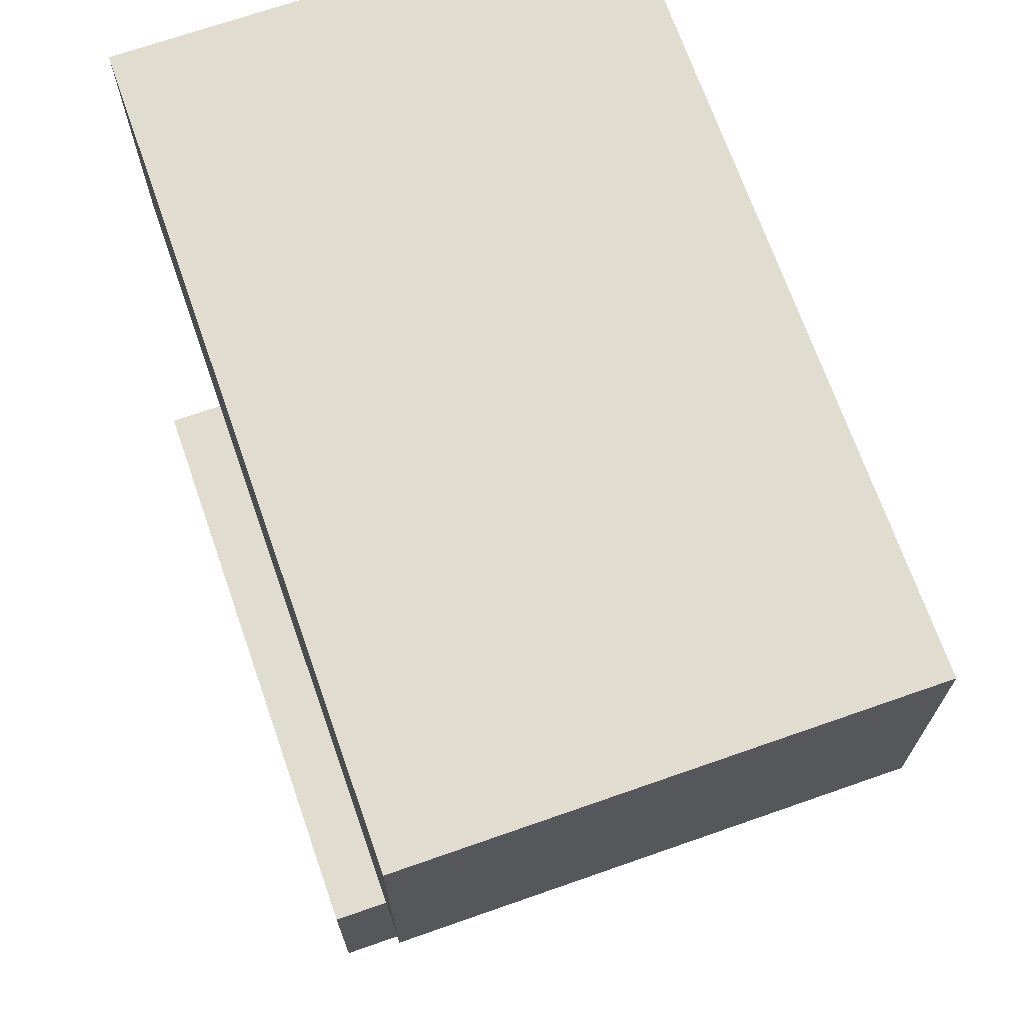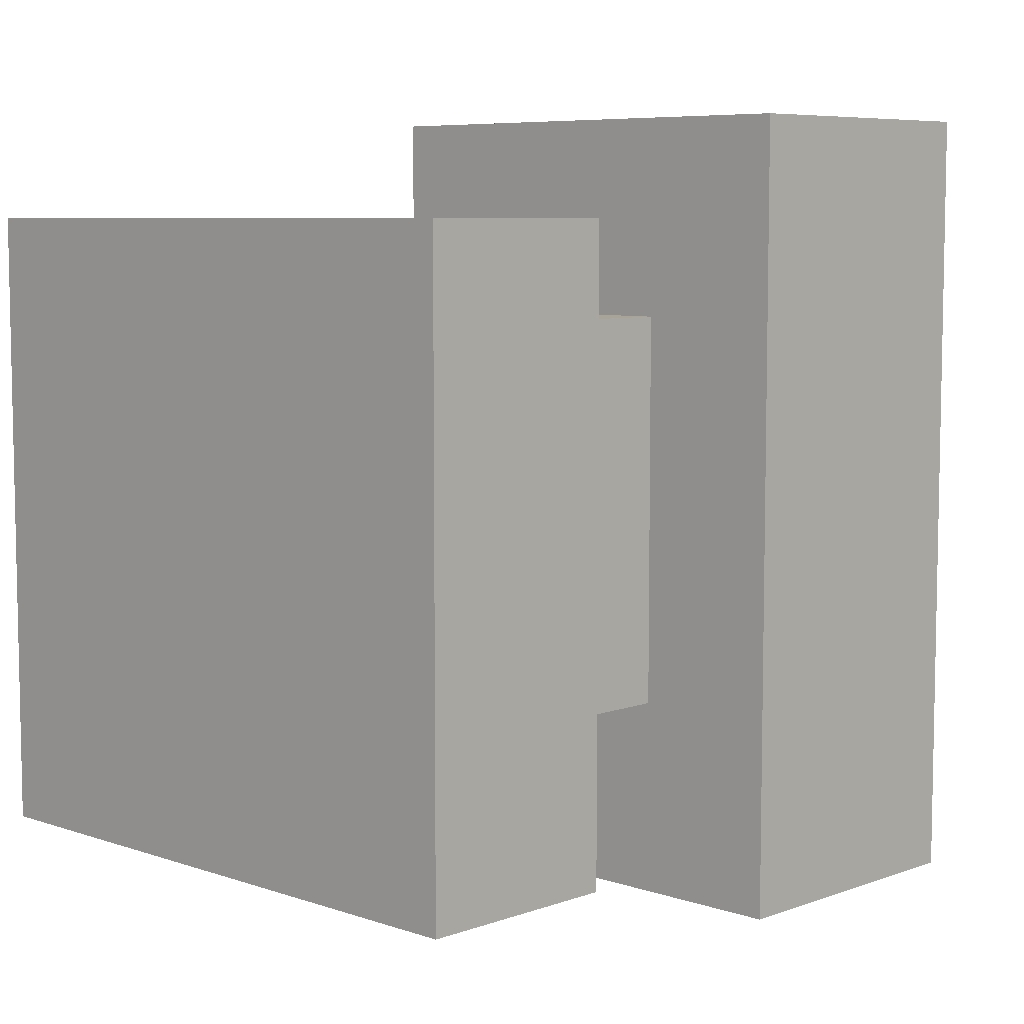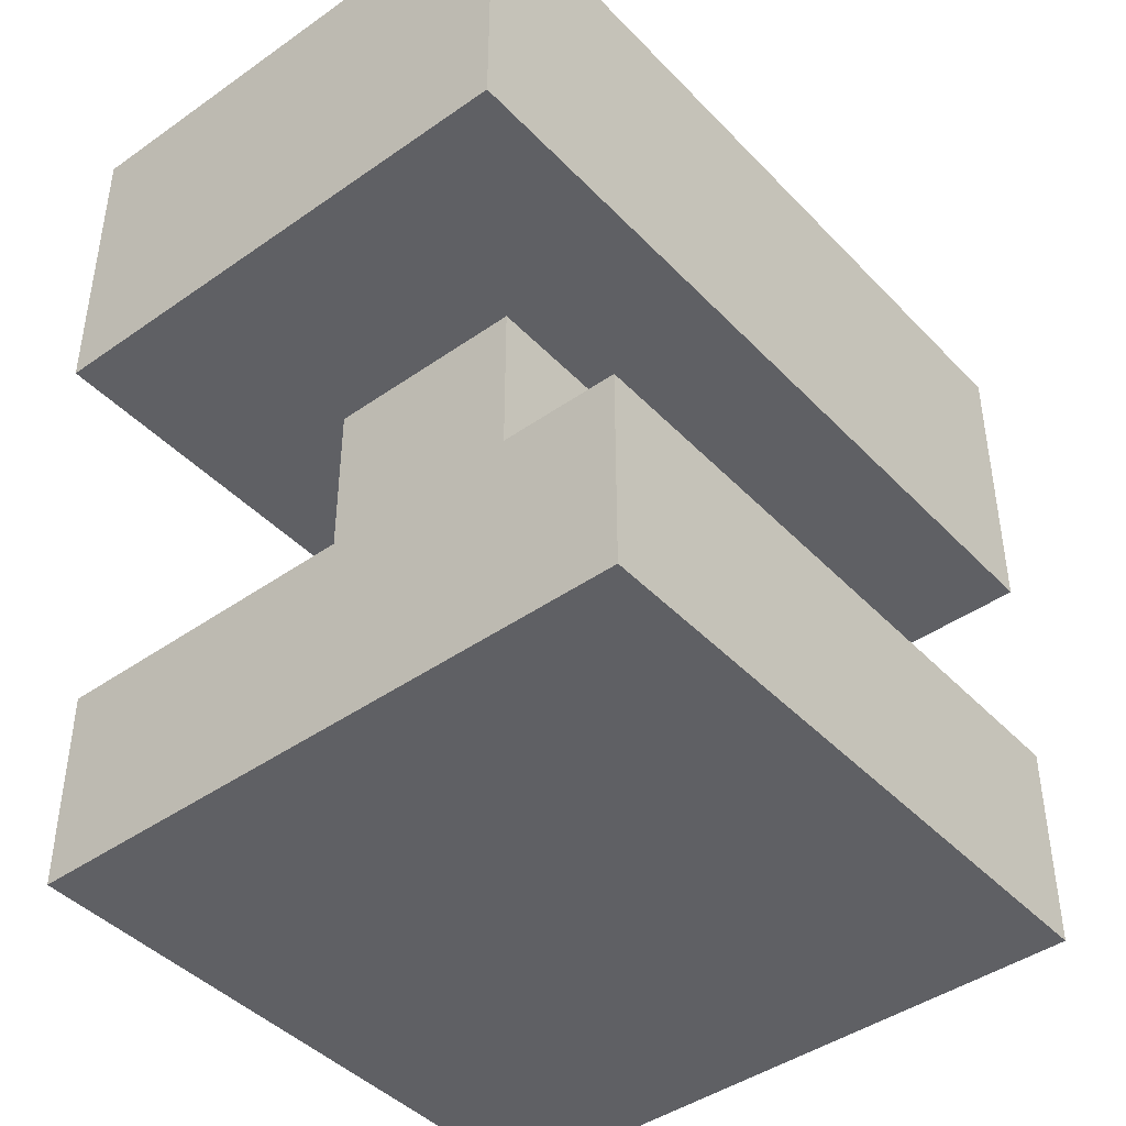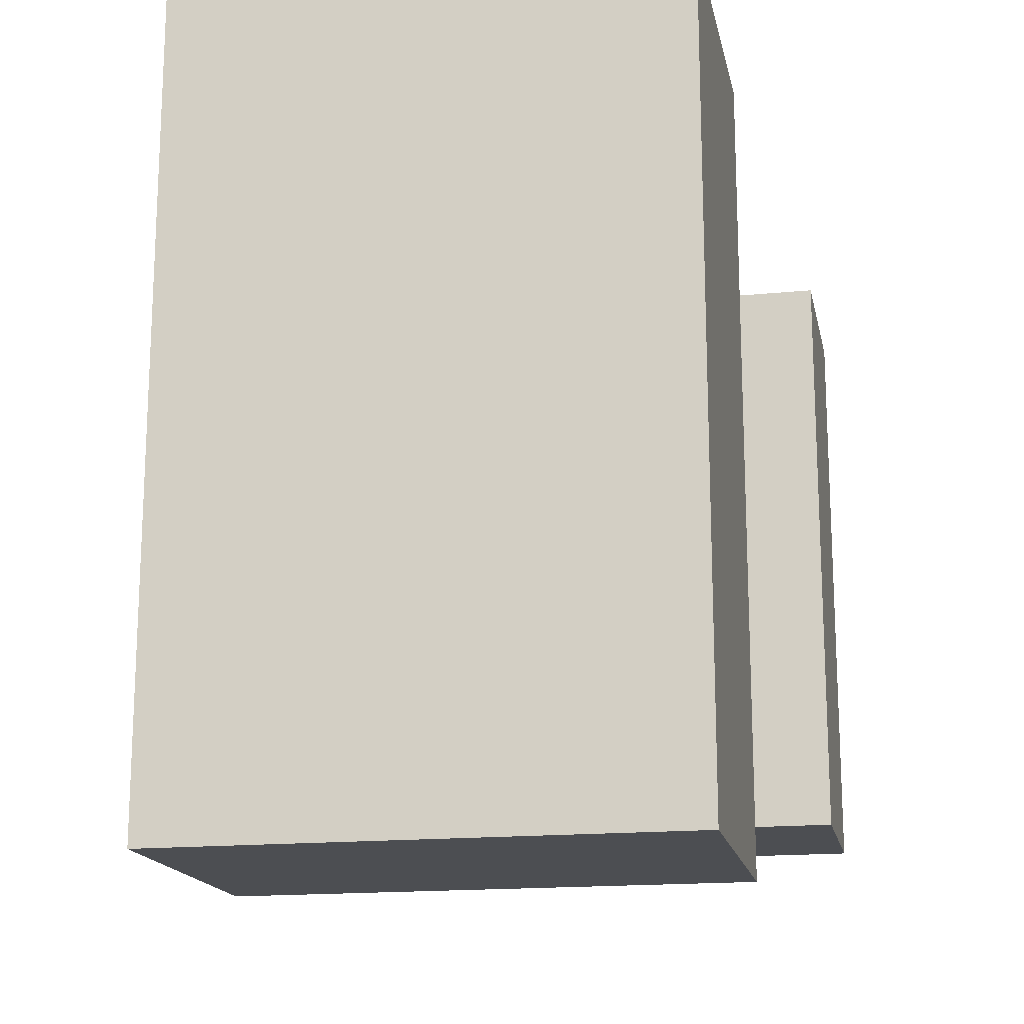
<metadata>
{"format":"obj","ext":"obj","renderer":"f3d","projection":"perspective","resolution":1024,"background":"white","views":[{"elev":69.7,"azim":-19.3,"up":"+Y"},{"elev":7.0,"azim":44.2,"up":"+Z"},{"elev":-43.4,"azim":39.7,"up":"+Y"},{"elev":-16.8,"azim":-168.6,"up":"+Z"}]}
</metadata>
<code>
o
v -1.2 0 1.2
v -1.2 0 -1.2
v -1.2 0.8 1.2
v -1.2 0.8 -1.2
v -1 2 1.6
v -1 2 -1.6
v -1 2.3 0.4
v -1 2.3 0.3
v -1 2.3 -1.3
v -1 2.3 -1.5
v -1 2.4 1.5
v -1 2.4 1.4
v -1 2.4 -0.7
v -1 2.4 -0.8
v -1 2.4 -1.2
v -1 2.4 -1.3
v -1 2.5 1.3
v -1 2.5 1.2
v -1 2.5 1
v -1 2.5 0.7
v -1 2.5 0.6
v -1 2.5 0.4
v -1 2.5 0.3
v -1 2.5 0.2
v -1 2.5 0.1
v -1 2.5 -0.1
v -1 2.5 -0.2
v -1 2.5 -0.3
v -1 2.5 -0.5
v -1 2.5 -0.7
v -1 2.5 -0.8
v -1 2.5 -0.9
v -1 2.5 -1.1
v -1 2.5 -1.2
v -1 2.5 -1.3
v -1 2.5 -1.4
v -1 2.6 1.6
v -1 2.6 1.5
v -1 2.6 1.4
v -1 2.6 1.3
v -1 2.6 1.1
v -1 2.6 1
v -1 2.6 0.7
v -1 2.6 0.6
v -1 2.6 0.4
v -1 2.6 0.3
v -1 2.6 0.2
v -1 2.6 0.1
v -1 2.6 -0.1
v -1 2.6 -0.2
v -1 2.6 -0.3
v -1 2.6 -0.5
v -1 2.6 -0.8
v -1 2.6 -0.9
v -1 2.6 -1
v -1 2.6 -1.1
v -1 2.7 1.2
v -1 2.7 1.1
v -1 2.7 0.9
v -1 2.7 0.3
v -1 2.7 0.2
v -1 2.7 -0.4
v -1 2.7 -0.7
v -1 2.7 -0.8
v -1 2.7 -1
v -1 2.7 -1.1
v -1 2.7 -1.2
v -1 2.7 -1.5
v -1 2.7 -1.6
v -1 2.8 1.1
v -1 2.8 0.9
v -1 2.8 0.4
v -1 2.8 0.2
v -1 2.8 -0.4
v -1 2.8 -0.7
v -1 2.8 -1.1
v -1 2.8 -1.2
v -1 2.8 -1.3
v -1 2.8 -1.4
v -1 3.2 1.6
v -1 3.2 -1.6
v -0.8 0.8 1
v -0.8 0.8 -1
v -0.8 1 1
v -0.8 1 -1
v -0.4 1 0.8
v -0.4 1 -0.8
v -0.4 2 0.8
v -0.4 2 -0.8
v 0.4 1 0.8
v 0.4 1 -0.8
v 0.4 2 0.8
v 0.4 2 -0.8
v 0.8 0.8 1
v 0.8 0.8 0.7
v 0.8 0.8 0.6
v 0.8 0.8 -1
v 0.8 0.9 0.7
v 0.8 0.9 0.6
v 0.8 1 1
v 0.8 1 -1
v 1 2 1.6
v 1 2 -1.6
v 1 2.2 1.5
v 1 2.2 1.4
v 1 2.2 1.3
v 1 2.2 1.2
v 1 2.2 0.9
v 1 2.2 0.8
v 1 2.2 0.5
v 1 2.2 0.4
v 1 2.3 0.8
v 1 2.3 0.7
v 1 2.3 0.3
v 1 2.3 0.2
v 1 2.3 0.1
v 1 2.3 0
v 1 2.4 1.6
v 1 2.4 1.5
v 1 2.4 0.9
v 1 2.4 0.8
v 1 2.4 0.6
v 1 2.4 0.5
v 1 2.4 0.4
v 1 2.4 0.3
v 1 2.4 -0.1
v 1 2.4 -0.4
v 1 2.4 -0.7
v 1 2.4 -0.8
v 1 2.4 -1.5
v 1 2.4 -1.6
v 1 2.5 1.2
v 1 2.5 1.1
v 1 2.5 1
v 1 2.5 0.8
v 1 2.5 0.7
v 1 2.5 0.6
v 1 2.5 -0.2
v 1 2.5 -0.3
v 1 2.5 -0.6
v 1 2.5 -0.7
v 1 2.5 -1
v 1 2.5 -1.1
v 1 2.6 1.4
v 1 2.6 1.3
v 1 2.6 1.1
v 1 2.6 1
v 1 2.6 0.2
v 1 2.6 0.1
v 1 2.6 0
v 1 2.6 -0.1
v 1 2.6 -0.2
v 1 2.6 -0.3
v 1 2.6 -0.7
v 1 2.6 -0.8
v 1 2.6 -0.9
v 1 2.6 -1
v 1 2.6 -1.1
v 1 2.6 -1.2
v 1 2.7 1.3
v 1 2.7 1.2
v 1 2.7 1
v 1 2.7 0.9
v 1 2.7 -0.2
v 1 2.7 -0.3
v 1 2.7 -0.4
v 1 2.7 -0.6
v 1 2.7 -0.7
v 1 2.7 -0.9
v 1 2.7 -1.3
v 1 2.7 -1.5
v 1 2.8 1.3
v 1 2.8 1.2
v 1 2.8 1
v 1 2.8 0.9
v 1 2.8 -0.2
v 1 2.8 -0.3
v 1 2.8 -1.2
v 1 2.8 -1.3
v 1 3.2 1.6
v 1 3.2 -1.6
v 1.2 0 1.2
v 1.2 0 -1.2
v 1.2 0.8 1.2
v 1.2 0.8 -1.2
v -1 2 1.6
v -1 2.6 1.6
v -1 3.2 1.6
v -0.8 2.5 1.6
v -0.8 2.6 1.6
v -0.8 2.7 1.6
v -0.8 2.8 1.6
v -0.7 2.5 1.6
v -0.7 2.7 1.6
v -0.7 2.8 1.6
v -0.6 2.6 1.6
v -0.6 2.7 1.6
v -0.5 2.7 1.6
v -0.5 2.8 1.6
v -0.4 2.4 1.6
v -0.4 2.5 1.6
v -0.3 2.5 1.6
v -0.3 2.6 1.6
v -0.2 2.4 1.6
v -0.2 2.5 1.6
v -0.2 2.7 1.6
v -0.2 2.8 1.6
v -0.1 2.5 1.6
v -0.1 2.8 1.6
v 1.192e-07 2.7 1.6
v 1.192e-07 2.8 1.6
v 0.1 2.6 1.6
v 0.1 2.7 1.6
v 0.2 2.7 1.6
v 0.2 2.8 1.6
v 0.3 2.5 1.6
v 0.3 2.6 1.6
v 0.4 2.7 1.6
v 0.4 2.8 1.6
v 0.5 2.7 1.6
v 0.5 2.8 1.6
v 0.6 2.5 1.6
v 0.6 2.6 1.6
v 0.7 2.7 1.6
v 0.7 2.8 1.6
v 0.8 2.6 1.6
v 0.8 2.7 1.6
v 0.9 2.4 1.6
v 0.9 2.7 1.6
v 1 2 1.6
v 1 2.4 1.6
v 1 3.2 1.6
v -1.2 0 1.2
v -1.2 0.8 1.2
v 1.2 0 1.2
v 1.2 0.8 1.2
v -0.8 0.8 1
v -0.8 1 1
v 0.8 0.8 1
v 0.8 1 1
v -0.4 1 0.8
v -0.4 2 0.8
v 0.4 1 0.8
v 0.4 2 0.8
v -0.4 1 -0.8
v -0.4 2 -0.8
v 0.4 1 -0.8
v 0.4 2 -0.8
v -0.8 0.8 -1
v -0.8 1 -1
v 0.8 0.8 -1
v 0.8 1 -1
v -1.2 0 -1.2
v -1.2 0.8 -1.2
v 1.2 0 -1.2
v 1.2 0.8 -1.2
v -1 2 -1.6
v -1 2.7 -1.6
v -1 3.2 -1.6
v -0.9 2.5 -1.6
v -0.9 2.7 -1.6
v -0.6 2.5 -1.6
v -0.6 2.7 -1.6
v -0.5 2.5 -1.6
v -0.5 2.7 -1.6
v -0.4 2.4 -1.6
v -0.4 2.5 -1.6
v -0.4 2.7 -1.6
v -0.4 2.8 -1.6
v -0.3 2.4 -1.6
v -0.3 2.5 -1.6
v -0.1 2.5 -1.6
v -0.1 2.6 -1.6
v -0.1 2.7 -1.6
v -0.1 2.8 -1.6
v 1.192e-07 2.5 -1.6
v 1.192e-07 2.6 -1.6
v 0.1 2.5 -1.6
v 0.1 2.6 -1.6
v 0.2 2.6 -1.6
v 0.2 2.7 -1.6
v 0.3 2.6 -1.6
v 0.3 2.7 -1.6
v 0.4 2.7 -1.6
v 0.4 2.8 -1.6
v 0.5 2.5 -1.6
v 0.5 2.6 -1.6
v 0.5 2.7 -1.6
v 0.5 2.8 -1.6
v 0.8 2.5 -1.6
v 0.8 2.6 -1.6
v 0.9 2.4 -1.6
v 0.9 2.6 -1.6
v 1 2 -1.6
v 1 2.4 -1.6
v 1 3.2 -1.6
v -1.2 0 1.2
v 1.2 0 1.2
v -1.2 0 -1.2
v 1.2 0 -1.2
v -1 2 1.6
v 1 2 1.6
v -0.4 2 0.8
v 0.4 2 0.8
v -0.4 2 -0.8
v 0.4 2 -0.8
v -1 2 -1.6
v 1 2 -1.6
v -1.2 0.8 1.2
v 1.2 0.8 1.2
v -0.8 0.8 1
v 0.8 0.8 1
v 0.8 0.8 0.7
v 0.8 0.8 0.6
v -0.8 0.8 -1
v 0.8 0.8 -1
v -1.2 0.8 -1.2
v 1.2 0.8 -1.2
v -0.8 1 1
v 0.8 1 1
v -0.4 1 0.8
v 0.4 1 0.8
v -0.4 1 -0.8
v 0.4 1 -0.8
v -0.8 1 -1
v 0.8 1 -1
v -1 3.2 1.6
v 1 3.2 1.6
v -1 3.2 -1.6
v 1 3.2 -1.6
f 3 2 1
f 4 2 3
f 7 6 5
f 8 6 7
f 9 6 8
f 10 6 9
f 11 7 5
f 12 7 11
f 13 9 8
f 14 9 13
f 15 9 14
f 16 10 9
f 16 9 15
f 17 7 12
f 18 7 17
f 19 7 18
f 20 7 19
f 21 7 20
f 22 8 7
f 22 7 21
f 23 13 8
f 23 8 22
f 24 13 23
f 25 13 24
f 26 13 25
f 27 13 26
f 28 13 27
f 29 13 28
f 30 14 13
f 30 13 29
f 31 15 14
f 31 14 30
f 32 15 31
f 33 15 32
f 34 16 15
f 34 15 33
f 35 10 16
f 35 16 34
f 36 10 35
f 37 11 5
f 38 12 11
f 38 11 37
f 39 17 12
f 39 12 38
f 40 18 17
f 40 17 39
f 41 19 18
f 42 20 19
f 42 19 41
f 43 21 20
f 43 20 42
f 44 22 21
f 44 21 43
f 44 23 22
f 44 24 23
f 45 24 44
f 46 24 45
f 47 25 24
f 47 24 46
f 48 26 25
f 48 25 47
f 49 27 26
f 49 26 48
f 50 28 27
f 50 27 49
f 51 29 28
f 51 28 50
f 52 30 29
f 52 29 51
f 52 31 30
f 52 32 31
f 53 32 52
f 54 33 32
f 54 32 53
f 55 33 54
f 56 34 33
f 56 33 55
f 56 35 34
f 57 38 37
f 57 39 38
f 57 18 40
f 57 41 18
f 57 40 39
f 58 42 41
f 58 41 57
f 58 43 42
f 58 45 44
f 58 44 43
f 59 45 58
f 60 51 50
f 60 49 48
f 60 50 49
f 60 53 52
f 60 47 46
f 60 46 45
f 60 52 51
f 60 48 47
f 61 53 60
f 62 53 61
f 63 53 62
f 64 55 54
f 64 53 63
f 64 54 53
f 65 56 55
f 65 55 64
f 66 35 56
f 66 56 65
f 67 35 66
f 68 6 10
f 68 10 36
f 69 6 68
f 70 59 58
f 70 58 57
f 71 45 59
f 71 59 70
f 72 60 45
f 72 45 71
f 72 61 60
f 73 62 61
f 73 61 72
f 74 63 62
f 74 62 73
f 75 65 64
f 75 63 74
f 75 64 63
f 75 66 65
f 76 67 66
f 76 66 75
f 77 35 67
f 77 67 76
f 78 36 35
f 78 35 77
f 79 69 68
f 79 36 78
f 79 68 36
f 80 76 75
f 80 57 37
f 80 79 78
f 80 72 71
f 80 71 70
f 80 74 73
f 80 77 76
f 80 78 77
f 80 73 72
f 80 70 57
f 80 75 74
f 81 69 79
f 81 79 80
f 84 83 82
f 85 83 84
f 88 87 86
f 89 87 88
f 90 91 92
f 92 91 93
f 94 95 98
f 95 96 98
f 96 97 99
f 98 96 99
f 94 98 100
f 98 99 100
f 99 97 101
f 100 99 101
f 102 103 104
f 104 103 105
f 105 103 106
f 106 103 107
f 107 103 108
f 108 103 109
f 109 103 110
f 110 103 111
f 108 109 112
f 109 110 112
f 112 110 113
f 111 103 114
f 114 103 115
f 115 103 116
f 116 103 117
f 102 104 118
f 104 105 119
f 118 104 119
f 107 108 120
f 108 112 120
f 112 113 120
f 120 113 121
f 113 110 122
f 110 111 123
f 122 110 123
f 111 114 124
f 123 111 124
f 114 115 125
f 124 114 125
f 117 103 126
f 126 103 127
f 127 103 128
f 128 103 129
f 129 103 130
f 130 103 131
f 106 107 132
f 107 120 132
f 120 121 132
f 132 121 133
f 133 121 134
f 121 113 135
f 134 121 135
f 113 122 136
f 135 113 136
f 122 123 137
f 136 122 137
f 123 124 137
f 124 125 137
f 126 127 138
f 138 127 139
f 127 128 140
f 128 129 141
f 140 128 141
f 129 130 142
f 142 130 143
f 105 106 144
f 119 105 144
f 118 119 144
f 132 133 145
f 144 106 145
f 106 132 145
f 133 134 146
f 145 133 146
f 134 135 147
f 146 134 147
f 135 136 147
f 136 137 147
f 125 115 148
f 147 137 148
f 115 116 148
f 137 125 148
f 116 117 149
f 148 116 149
f 117 126 150
f 149 117 150
f 126 138 151
f 150 126 151
f 138 139 152
f 151 138 152
f 139 127 153
f 152 139 153
f 141 129 154
f 140 141 154
f 129 142 155
f 154 129 155
f 155 142 156
f 142 143 157
f 156 142 157
f 143 130 158
f 157 143 158
f 158 130 159
f 146 147 160
f 144 145 160
f 145 146 160
f 147 148 160
f 150 151 160
f 151 152 160
f 149 150 160
f 148 149 160
f 152 153 160
f 160 153 161
f 161 153 162
f 162 153 163
f 163 153 164
f 153 127 165
f 164 153 165
f 127 140 166
f 165 127 166
f 140 154 167
f 166 140 167
f 155 156 168
f 167 154 168
f 154 155 168
f 156 157 169
f 168 156 169
f 158 159 169
f 157 158 169
f 159 130 170
f 130 131 171
f 170 130 171
f 160 161 172
f 144 160 172
f 161 162 173
f 172 161 173
f 162 163 174
f 173 162 174
f 163 164 175
f 174 163 175
f 164 165 176
f 175 164 176
f 167 168 177
f 176 165 177
f 166 167 177
f 168 169 177
f 165 166 177
f 169 159 178
f 177 169 178
f 159 170 178
f 170 171 179
f 178 170 179
f 176 177 180
f 175 176 180
f 178 179 180
f 118 144 180
f 174 175 180
f 172 173 180
f 173 174 180
f 177 178 180
f 144 172 180
f 179 171 181
f 180 179 181
f 171 131 181
f 182 183 184
f 184 183 185
f 189 187 186
f 190 188 187
f 190 187 189
f 191 188 190
f 192 188 191
f 193 189 186
f 193 190 189
f 193 191 190
f 194 192 191
f 194 191 193
f 195 188 192
f 195 192 194
f 196 194 193
f 197 195 194
f 197 194 196
f 198 197 196
f 198 195 197
f 199 188 195
f 199 195 198
f 200 193 186
f 200 196 193
f 201 196 200
f 202 201 200
f 202 196 201
f 203 198 196
f 203 196 202
f 204 202 200
f 204 200 186
f 204 203 202
f 205 203 204
f 206 198 203
f 206 203 205
f 206 199 198
f 207 188 199
f 207 199 206
f 208 205 204
f 208 206 205
f 208 207 206
f 209 188 207
f 209 207 208
f 210 209 208
f 211 188 209
f 211 209 210
f 212 210 208
f 213 211 210
f 213 210 212
f 214 213 212
f 214 211 213
f 215 188 211
f 215 211 214
f 216 208 204
f 216 212 208
f 217 214 212
f 217 212 216
f 218 215 214
f 218 214 217
f 218 217 216
f 219 188 215
f 219 215 218
f 220 218 216
f 220 219 218
f 221 188 219
f 221 219 220
f 222 220 216
f 222 216 204
f 223 220 222
f 224 221 220
f 224 220 223
f 225 188 221
f 225 221 224
f 226 224 223
f 226 223 222
f 226 225 224
f 227 225 226
f 228 204 186
f 228 222 204
f 228 227 226
f 228 226 222
f 229 225 227
f 229 227 228
f 230 228 186
f 231 229 228
f 231 228 230
f 232 188 225
f 232 229 231
f 232 225 229
f 235 234 233
f 236 234 235
f 239 238 237
f 240 238 239
f 243 242 241
f 244 242 243
f 245 246 247
f 247 246 248
f 249 250 251
f 251 250 252
f 253 254 255
f 255 254 256
f 257 258 260
f 258 259 261
f 260 258 261
f 257 260 262
f 260 261 262
f 261 259 263
f 262 261 263
f 257 262 264
f 262 263 264
f 263 259 265
f 264 263 265
f 257 264 266
f 264 265 267
f 266 264 267
f 265 259 268
f 267 265 268
f 268 259 269
f 266 267 270
f 257 266 270
f 267 268 270
f 270 268 271
f 270 271 272
f 271 268 272
f 272 268 273
f 268 269 274
f 273 268 274
f 269 259 275
f 274 269 275
f 272 273 276
f 270 272 276
f 273 274 277
f 276 273 277
f 274 275 277
f 270 276 278
f 276 277 278
f 277 275 279
f 278 277 279
f 278 279 280
f 279 275 280
f 280 275 281
f 278 280 282
f 280 281 282
f 281 275 283
f 282 281 283
f 282 283 284
f 283 275 284
f 275 259 285
f 284 275 285
f 270 278 286
f 278 282 286
f 282 284 287
f 286 282 287
f 284 285 288
f 287 284 288
f 285 259 289
f 288 285 289
f 287 288 290
f 270 286 290
f 288 289 290
f 286 287 290
f 290 289 291
f 257 270 292
f 270 290 292
f 290 291 292
f 291 289 293
f 292 291 293
f 257 292 294
f 292 293 295
f 294 292 295
f 289 259 296
f 295 293 296
f 293 289 296
f 299 298 297
f 300 298 299
f 303 302 301
f 304 302 303
f 305 303 301
f 306 302 304
f 307 305 301
f 307 306 305
f 308 302 306
f 308 306 307
f 309 310 311
f 311 310 312
f 312 310 313
f 313 310 314
f 309 311 315
f 314 310 316
f 309 315 317
f 315 316 317
f 316 310 318
f 317 316 318
f 319 320 321
f 321 320 322
f 319 321 323
f 322 320 324
f 319 323 325
f 323 324 325
f 324 320 326
f 325 324 326
f 327 328 329
f 329 328 330

</code>
